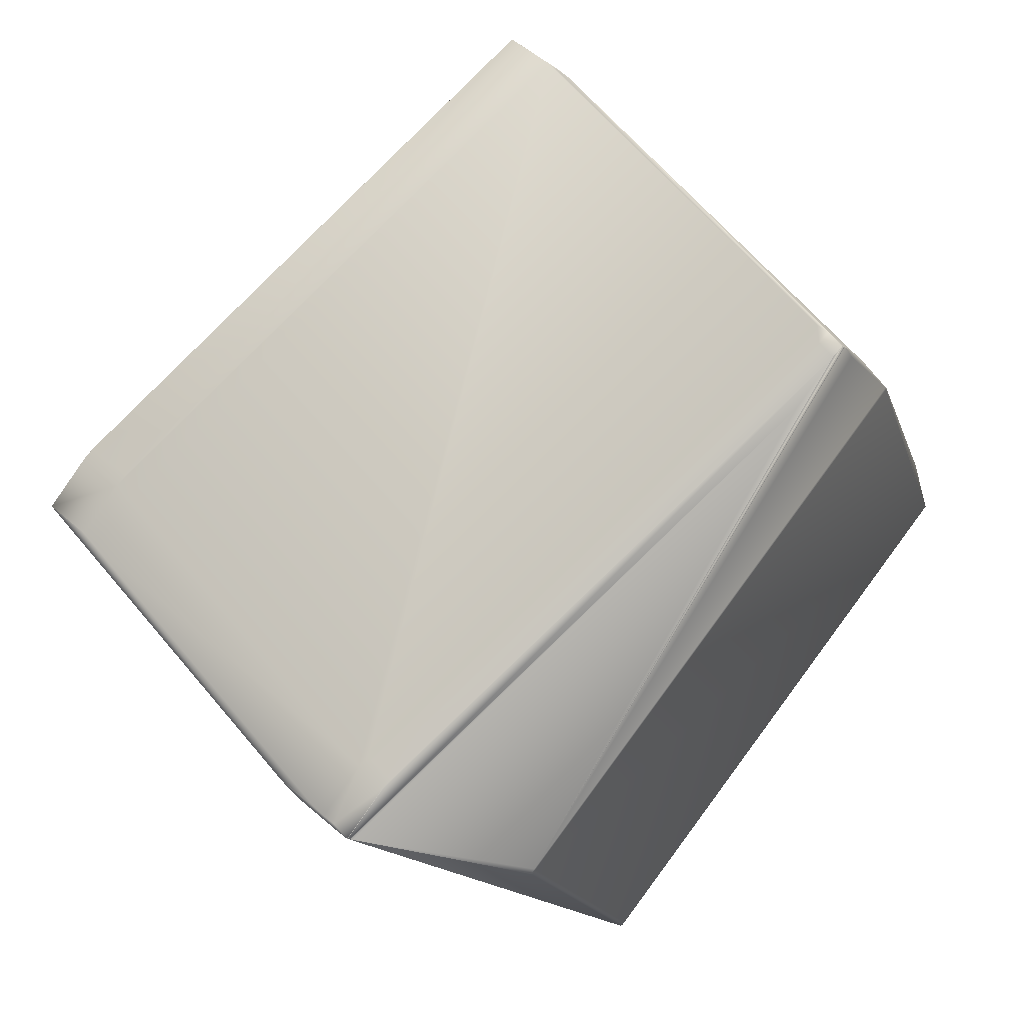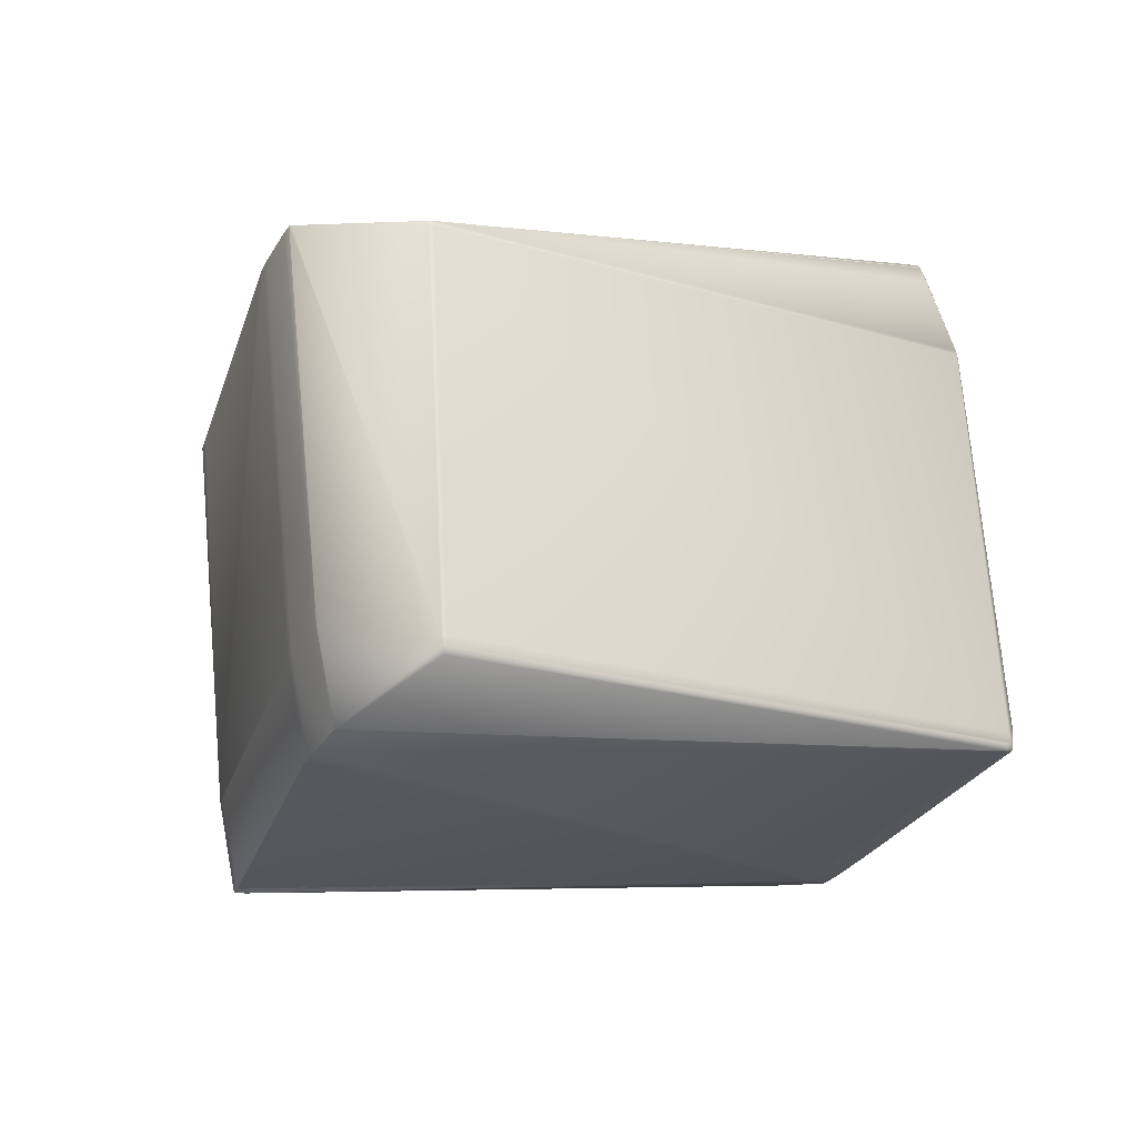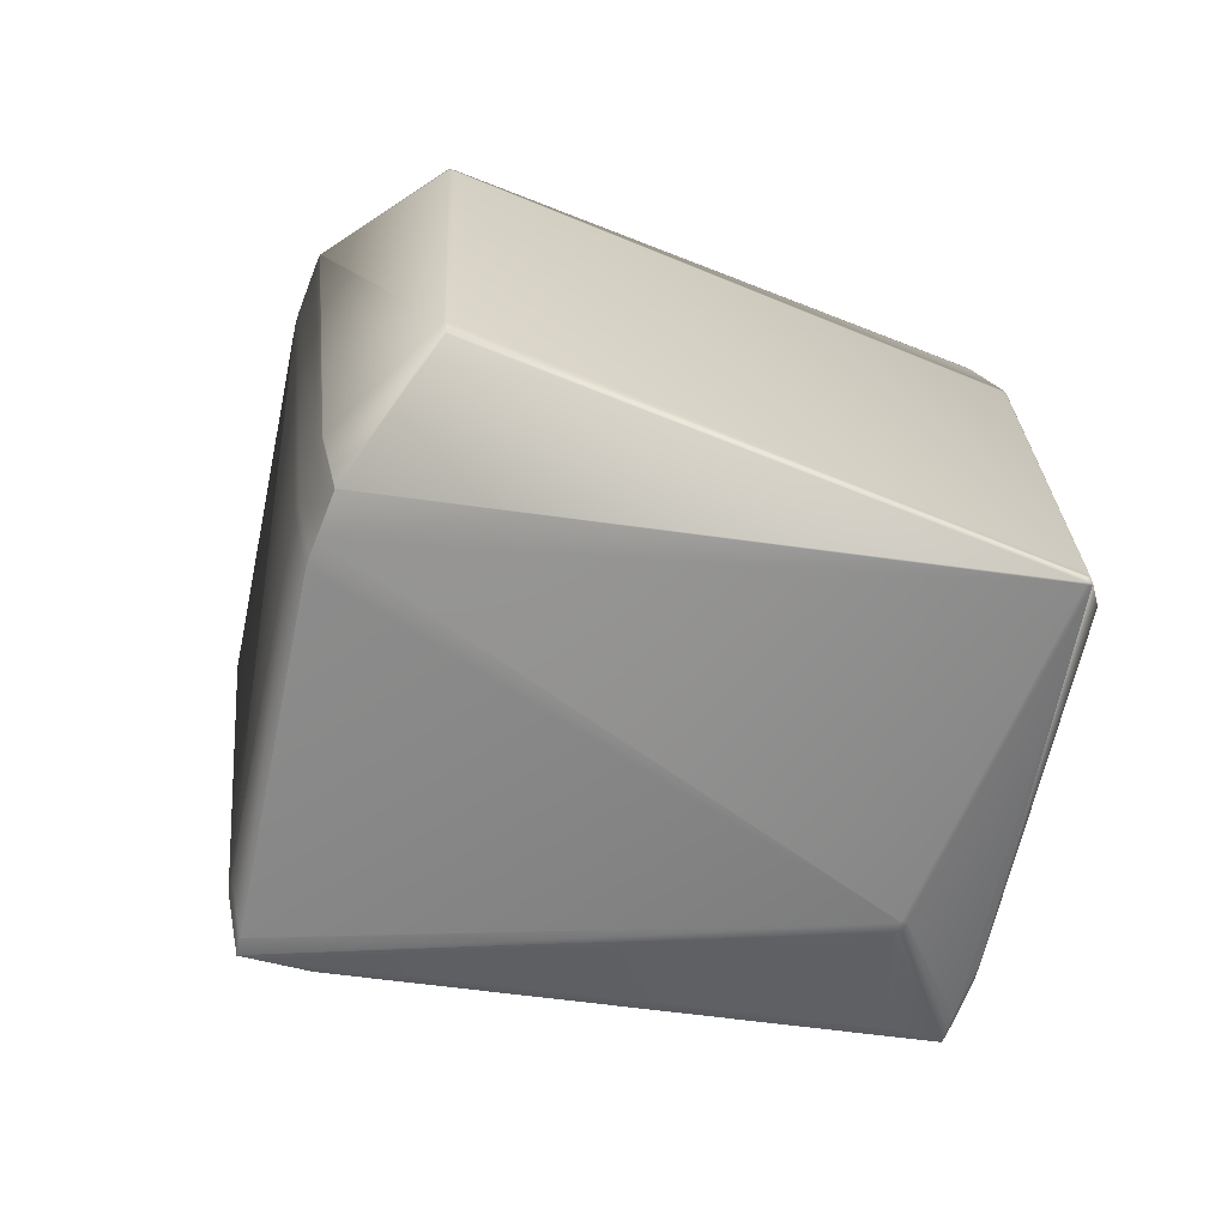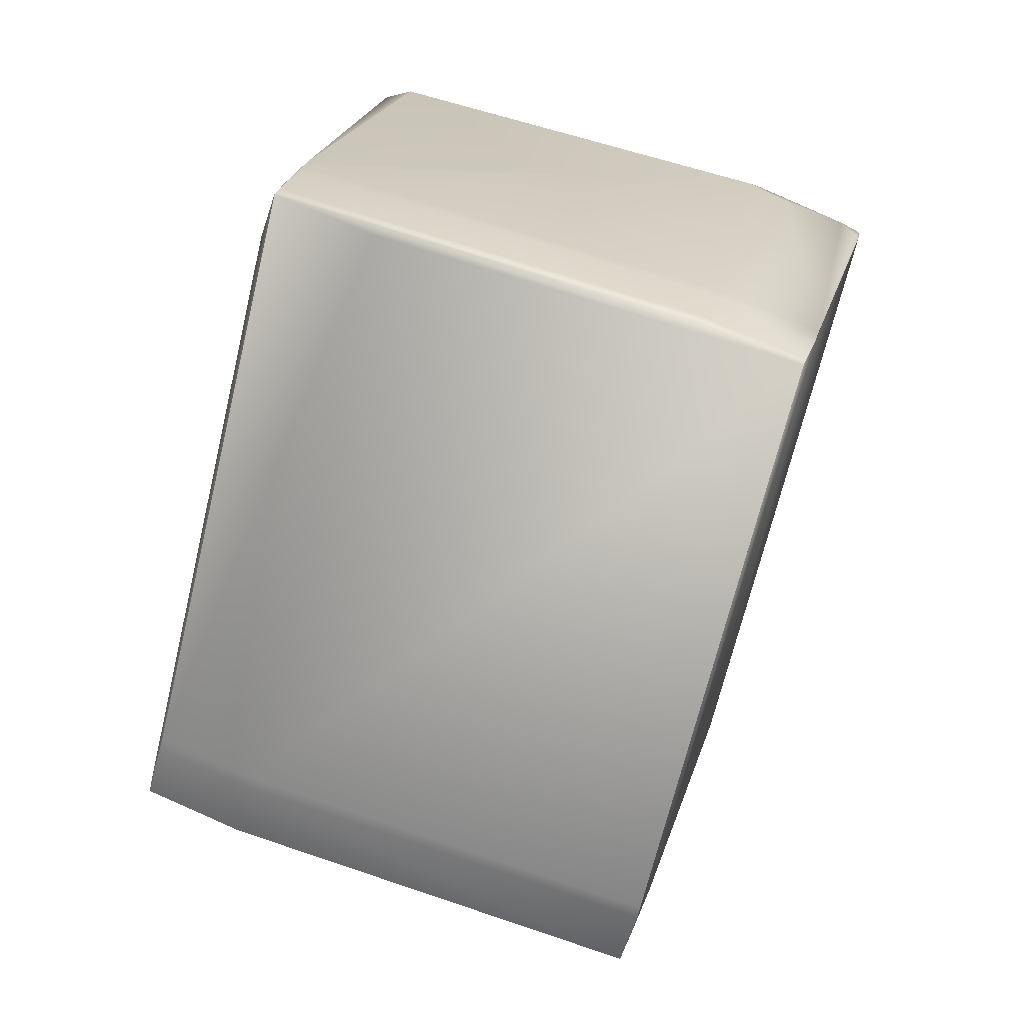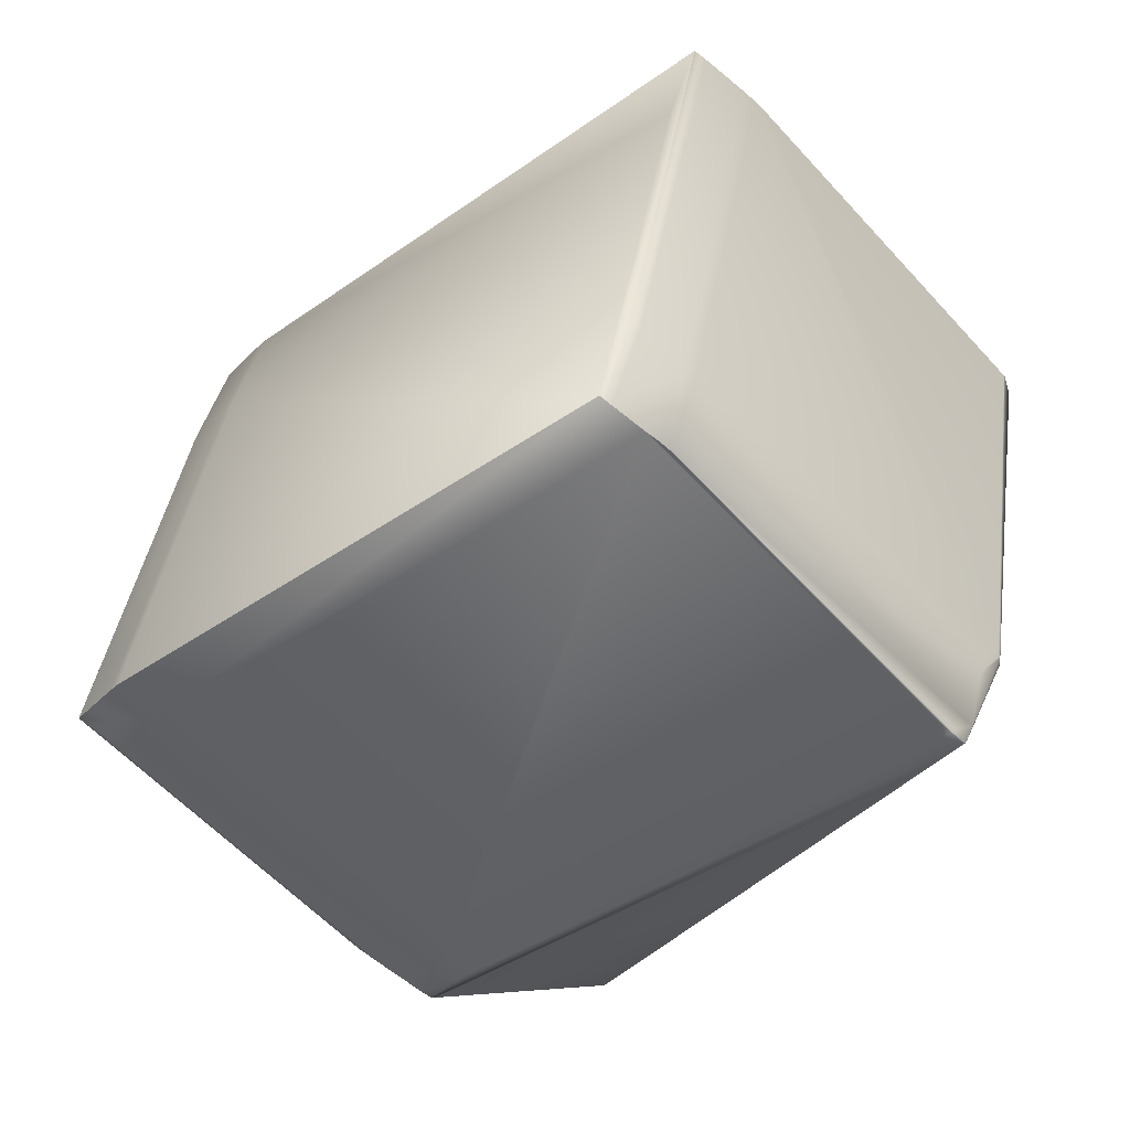
<metadata>
{"format":"obj","ext":"obj","renderer":"f3d","projection":"perspective","resolution":1024,"background":"white","views":[{"elev":-11.0,"azim":8.5,"up":"+Y"},{"elev":-20.0,"azim":25.8,"up":"+Z"},{"elev":-56.9,"azim":29.8,"up":"+Z"},{"elev":69.8,"azim":-78.0,"up":"+Y"},{"elev":43.0,"azim":2.6,"up":"+Y"}]}
</metadata>
<code>
v 0.5898 0.6262 0.8671
v 0.489 0.4912 0.8693
v 0.5888 0.6249 0.8668
v 0.5777 0.6371 0.987
v 0.5895 0.6258 0.8697
v 0.4887 0.4908 0.8719
v 0.5898 0.6268 0.8651
v 0.5869 0.6385 0.8739
v 0.5887 0.6255 0.8647
v 0.4877 0.4895 0.8715
v 0.488 0.4899 0.869
v 0.5774 0.6367 0.9896
v 0.5775 0.6373 0.9883
v 0.5866 0.6394 0.8742
v 0.4766 0.5017 0.9918
v 0.4756 0.5004 0.9914
v 0.5772 0.6369 0.9909
v 0.4764 0.5019 0.9931
v 0.4754 0.5006 0.9928
v 0.5772 0.6377 0.9885
v 0.5772 0.6383 0.9865
v 0.5712 0.6426 0.9995
v 0.5775 0.6379 0.9863
v 0.568 0.6414 1.017
v 0.5866 0.6395 0.8742
v 0.5681 0.6397 1.017
v 0.567 0.641 1.021
v 0.5669 0.641 1.021
v 0.5667 0.641 1.021
v 0.5663 0.641 1.022
v 0.5663 0.641 1.022
v 0.4276 0.5097 1.006
v 0.5662 0.6411 1.023
v 0.566 0.6411 1.023
v 0.5658 0.6411 1.023
v 0.5658 0.6411 1.023
v 0.5657 0.6411 1.023
v 0.5632 0.6383 1.023
v 0.5632 0.6383 1.023
v 0.5631 0.6383 1.023
v 0.5528 0.6248 1.02
v 0.5041 0.6908 0.851
v 0.5064 0.6888 0.851
v 0.5031 0.6895 0.8507
v 0.4933 0.7386 0.8615
v 0.5066 0.6886 0.851
v 0.5894 0.6271 0.865
v 0.5883 0.6259 0.8646
v 0.4998 0.7324 0.8619
v 0.5056 0.6874 0.8507
v 0.5027 0.7298 0.8623
v 0.5027 0.7299 0.8623
v 0.5027 0.73 0.8624
v 0.5137 0.7211 0.8644
v 0.5137 0.7213 0.8645
v 0.5054 0.6876 0.8507
v 0.4969 0.7346 0.8615
v 0.5866 0.6395 0.8742
v 0.5864 0.6398 0.8743
v 0.5864 0.6399 0.8743
v 0.5729 0.6417 0.994
v 0.5136 0.7214 0.8645
v 0.51 0.7255 0.8645
v 0.4956 0.7272 0.9845
v 0.488 0.4904 0.8669
v 0.4466 0.5088 0.8581
v 0.4264 0.5098 1.007
v 0.4262 0.5099 1.007
v 0.4405 0.5081 0.8868
v 0.426 0.5099 1.007
v 0.4266 0.5098 1.007
v 0.4269 0.5098 1.007
v 0.5014 0.6908 0.851
v 0.3559 0.6108 0.8456
v 0.483 0.7252 0.8591
v 0.3534 0.6078 0.8453
v 0.3534 0.6079 0.8453
v 0.3559 0.6108 0.8456
v 0.4354 0.5176 0.856
v 0.4464 0.5089 0.8581
v 0.3574 0.6034 0.8453
v 0.3573 0.6035 0.8453
v 0.3572 0.6036 0.8453
v 0.3571 0.6038 0.8453
v 0.4296 0.5225 0.8552
v 0.4325 0.5199 0.8556
v 0.4895 0.7265 1.013
v 0.5665 0.641 1.022
v 0.5667 0.6411 1.021
v 0.5631 0.6448 1.022
v 0.5665 0.6411 1.022
v 0.5666 0.6411 1.022
v 0.5625 0.645 1.023
v 0.5664 0.6411 1.022
v 0.5661 0.6411 1.023
v 0.5625 0.6451 1.023
v 0.5661 0.6411 1.023
v 0.5137 0.7214 0.8645
v 0.5624 0.6451 1.023
v 0.5623 0.6451 1.023
v 0.4933 0.7387 0.8615
v 0.4829 0.7254 0.8591
v 0.4969 0.7347 0.8615
v 0.4998 0.7325 0.8619
v 0.4369 0.5232 1.009
v 0.4367 0.5233 1.009
v 0.5659 0.6411 1.023
v 0.4365 0.5234 1.009
v 0.4962 0.7365 0.8619
v 0.4932 0.7388 0.8616
v 0.4932 0.7389 0.8616
v 0.4962 0.7367 0.862
v 0.4998 0.7326 0.862
v 0.5623 0.6451 1.023
v 0.5659 0.6411 1.023
v 0.4263 0.5099 1.007
v 0.4829 0.7255 0.8591
v 0.3537 0.6075 0.8453
v 0.351 0.6031 0.8741
v 0.3474 0.6072 0.8741
v 0.4295 0.5225 0.8552
v 0.4295 0.5226 0.8552
v 0.4234 0.5219 0.884
v 0.5621 0.6452 1.023
v 0.5027 0.7301 0.8624
v 0.4932 0.739 0.8616
v 0.4932 0.739 0.8616
v 0.4961 0.7368 0.862
v 0.4998 0.7327 0.862
v 0.4364 0.5234 1.009
v 0.4403 0.5082 0.8869
v 0.4261 0.5099 1.007
v 0.3662 0.6243 0.8481
v 0.4363 0.5234 1.009
v 0.4932 0.7391 0.8617
v 0.4961 0.7368 0.862
v 0.5071 0.728 0.8641
v 0.5071 0.7281 0.8641
v 0.5108 0.7239 0.8641
v 0.3365 0.6049 0.9946
v 0.3329 0.609 0.9941
v 0.4054 0.5277 1.004
v 0.3473 0.6073 0.8741
v 0.3533 0.6079 0.8453
v 0.409 0.5236 1.004
v 0.4324 0.5199 0.8556
v 0.4463 0.5089 0.8581
v 0.4354 0.5177 0.856
v 0.562 0.6452 1.023
v 0.5657 0.6411 1.023
v 0.4362 0.5235 1.009
v 0.51 0.7254 0.8645
v 0.51 0.7254 0.8645
v 0.4259 0.51 1.007
v 0.4403 0.5082 0.8869
v 0.4258 0.51 1.007
v 0.4932 0.7391 0.8617
v 0.4961 0.7368 0.8621
v 0.3662 0.6243 0.8481
v 0.507 0.7281 0.8642
v 0.4324 0.5199 0.8556
v 0.4354 0.5177 0.856
v 0.562 0.6452 1.023
v 0.5583 0.6493 1.023
v 0.5657 0.6411 1.023
v 0.4387 0.5258 1.01
v 0.4362 0.5235 1.009
v 0.4402 0.5083 0.8869
v 0.4462 0.5089 0.8581
v 0.3432 0.6225 0.9966
v 0.3458 0.6254 0.9969
v 0.3457 0.6254 0.9969
v 0.3541 0.6138 0.9987
v 0.3432 0.6225 0.9966
v 0.3329 0.609 0.9941
v 0.4727 0.7402 1.01
v 0.4757 0.7379 1.011
v 0.4788 0.7408 0.9817
v 0.4932 0.7391 0.8617
v 0.4836 0.7314 1.013
v 0.4871 0.7384 0.8905
v 0.3601 0.6237 0.8769
v 0.4727 0.7401 1.011
v 0.3457 0.6254 0.9969
v 0.3567 0.6166 0.999
v 0.4702 0.7379 1.01
v 0.4817 0.7386 0.9821
v 0.4866 0.7292 1.013
v 0.4926 0.7298 0.9842
v 0.3661 0.6243 0.8481
v 0.3558 0.6109 0.8456
v 0.3474 0.5962 0.9967
v 0.3438 0.6003 0.9962
v 0.4083 0.5251 1.004
v 0.4163 0.5189 1.006
v 0.3473 0.6073 0.8741
v 0.3533 0.608 0.8454
v 0.412 0.521 1.004
v 0.4192 0.5163 1.006
v 0.4263 0.5193 0.8844
v 0.4433 0.5112 0.8577
v 0.4372 0.5105 0.8865
v 0.4229 0.5123 1.006
v 0.3578 0.6097 0.9992
v 0.4266 0.5324 1.009
v 0.4836 0.7314 1.013
v 0.4295 0.5298 1.009
v 0.5565 0.6446 1.023
v 0.432 0.5321 1.009
v 0.5595 0.6423 1.023
v 0.559 0.6475 1.023
v 0.4325 0.5276 1.009
v 0.435 0.5298 1.01
v 0.4221 0.5141 1.007
v 0.4865 0.7288 1.013
v 0.4866 0.7292 1.013
v 0.4895 0.7266 1.013
v 0.3432 0.6225 0.9966
v 0.3329 0.6091 0.9941
v 0.3636 0.6215 0.8478
v 0.3636 0.6215 0.8478
v 0.3473 0.6074 0.8741
v 0.3533 0.608 0.8454
v 0.3576 0.6208 0.8766
f 1 2 3
f 1 4 5
f 1 5 6
f 1 6 2
f 1 7 8
f 1 3 9
f 1 9 7
f 1 8 4
f 2 6 10
f 2 11 3
f 2 10 11
f 4 12 5
f 4 13 12
f 4 8 14
f 4 14 13
f 5 12 15
f 5 15 6
f 6 15 16
f 6 16 10
f 12 13 17
f 12 17 18
f 12 18 15
f 15 18 19
f 15 19 16
f 20 13 21
f 20 21 22
f 20 22 13
f 13 23 21
f 13 22 24
f 13 24 17
f 13 14 25
f 13 25 23
f 17 26 18
f 17 24 27
f 17 27 28
f 17 28 29
f 17 29 26
f 18 26 30
f 18 30 31
f 18 32 19
f 18 31 33
f 18 33 34
f 18 34 35
f 18 35 36
f 18 36 37
f 18 38 39
f 18 37 38
f 18 39 40
f 18 40 41
f 18 41 32
f 42 43 44
f 42 44 45
f 42 45 43
f 46 47 48
f 46 43 49
f 46 50 43
f 46 48 50
f 46 49 47
f 47 7 48
f 47 49 51
f 47 51 52
f 47 52 53
f 47 54 55
f 47 53 54
f 47 55 7
f 43 50 56
f 43 56 44
f 43 45 57
f 43 57 49
f 7 9 48
f 7 14 8
f 7 58 14
f 7 59 58
f 7 55 59
f 21 23 60
f 21 61 22
f 21 60 62
f 21 63 64
f 21 64 61
f 21 62 63
f 23 25 58
f 23 58 59
f 23 59 60
f 3 11 65
f 3 65 9
f 11 10 66
f 11 66 65
f 10 16 67
f 10 67 68
f 10 69 66
f 10 68 70
f 10 70 69
f 16 19 71
f 16 71 67
f 19 32 72
f 19 72 71
f 73 44 74
f 73 75 44
f 73 74 75
f 44 56 76
f 44 75 45
f 44 76 77
f 44 77 78
f 44 78 74
f 50 48 79
f 50 79 56
f 48 9 80
f 48 80 79
f 56 81 82
f 56 82 83
f 56 83 84
f 56 85 81
f 56 84 76
f 56 86 85
f 56 79 86
f 9 65 66
f 9 66 80
f 22 61 64
f 22 87 24
f 22 64 87
f 26 29 88
f 26 88 30
f 24 28 27
f 24 89 28
f 24 90 91
f 24 91 89
f 24 87 90
f 28 89 29
f 29 89 92
f 29 92 88
f 89 91 92
f 14 58 25
f 92 91 88
f 90 93 91
f 90 87 93
f 91 94 88
f 91 93 95
f 91 95 94
f 88 94 30
f 94 95 30
f 30 33 31
f 30 95 33
f 32 41 72
f 33 95 34
f 93 96 95
f 93 87 96
f 95 96 97
f 95 97 34
f 59 55 98
f 59 98 62
f 59 62 60
f 72 41 71
f 96 99 97
f 96 87 99
f 97 99 100
f 97 100 34
f 45 101 57
f 45 75 102
f 45 102 101
f 57 101 103
f 57 103 104
f 57 104 49
f 49 104 52
f 49 52 51
f 99 87 100
f 105 71 40
f 105 106 71
f 105 40 106
f 34 100 107
f 34 107 35
f 71 106 108
f 71 108 67
f 71 41 40
f 101 109 104
f 101 104 103
f 101 110 111
f 101 111 112
f 101 112 109
f 101 102 110
f 109 112 104
f 104 112 113
f 104 113 53
f 104 53 52
f 75 74 102
f 81 85 82
f 100 114 107
f 100 87 114
f 106 40 108
f 107 114 115
f 107 115 35
f 67 116 68
f 67 108 116
f 110 102 117
f 110 117 111
f 118 82 119
f 118 120 76
f 118 119 120
f 118 76 84
f 118 84 82
f 82 85 121
f 82 84 83
f 82 121 122
f 82 123 119
f 82 122 123
f 114 124 115
f 114 87 124
f 115 124 37
f 115 37 35
f 54 53 125
f 54 125 55
f 116 108 68
f 111 126 127
f 111 117 126
f 111 127 128
f 111 128 112
f 112 128 113
f 113 128 129
f 113 129 125
f 113 125 53
f 102 74 117
f 108 130 68
f 108 40 130
f 35 37 36
f 69 131 66
f 69 70 131
f 68 130 132
f 68 132 70
f 66 131 80
f 126 117 133
f 126 133 127
f 117 74 133
f 130 134 132
f 130 40 134
f 132 134 70
f 127 135 136
f 127 136 128
f 127 133 135
f 128 137 129
f 128 136 138
f 128 138 137
f 129 137 139
f 129 139 125
f 125 139 55
f 120 119 123
f 120 140 141
f 120 142 140
f 120 143 144
f 120 141 143
f 120 123 145
f 120 145 142
f 120 144 76
f 76 144 77
f 85 86 146
f 85 146 121
f 86 79 146
f 79 80 147
f 79 148 146
f 79 147 148
f 124 149 37
f 124 87 149
f 38 37 150
f 38 150 39
f 134 151 70
f 134 40 151
f 37 149 150
f 137 152 139
f 137 138 153
f 137 153 152
f 152 55 139
f 152 153 55
f 55 153 63
f 55 63 98
f 131 70 154
f 131 155 147
f 131 154 156
f 131 147 80
f 131 156 155
f 70 151 154
f 135 157 158
f 135 133 159
f 135 158 136
f 135 159 157
f 136 158 160
f 136 160 138
f 77 144 78
f 78 144 74
f 121 146 122
f 146 148 161
f 146 161 122
f 148 147 162
f 148 162 161
f 149 163 150
f 149 87 164
f 149 164 163
f 39 150 165
f 39 165 40
f 151 40 166
f 151 166 167
f 151 167 156
f 151 156 154
f 150 163 165
f 138 160 63
f 138 63 153
f 98 63 62
f 155 168 147
f 155 156 168
f 147 168 169
f 147 169 162
f 170 171 172
f 170 173 171
f 170 174 175
f 170 172 174
f 170 175 173
f 176 177 178
f 176 178 179
f 176 180 177
f 176 181 182
f 176 183 180
f 176 179 181
f 176 182 184
f 176 184 183
f 171 173 185
f 171 185 183
f 171 183 186
f 171 186 172
f 177 187 178
f 177 180 188
f 177 188 189
f 177 189 187
f 157 178 187
f 157 187 158
f 157 179 178
f 157 159 190
f 157 190 179
f 133 74 191
f 133 191 159
f 158 187 160
f 187 189 160
f 140 142 192
f 140 192 193
f 140 193 141
f 142 194 195
f 142 145 194
f 142 195 192
f 143 141 175
f 143 196 197
f 143 175 196
f 143 197 144
f 141 193 175
f 194 145 198
f 194 198 199
f 194 199 195
f 123 200 145
f 123 122 200
f 145 200 198
f 200 122 161
f 200 161 201
f 200 202 198
f 200 201 202
f 198 202 203
f 198 203 199
f 144 197 74
f 74 197 191
f 161 162 201
f 162 169 201
f 204 205 206
f 204 173 193
f 204 192 205
f 204 193 192
f 204 206 173
f 205 207 206
f 205 192 195
f 205 195 207
f 173 175 193
f 173 206 185
f 208 209 210
f 208 211 206
f 208 210 211
f 208 206 209
f 209 207 212
f 209 213 210
f 209 212 213
f 209 206 207
f 207 195 199
f 207 199 214
f 207 214 212
f 180 183 206
f 180 206 188
f 185 206 183
f 211 210 163
f 211 163 215
f 211 215 206
f 210 213 40
f 210 40 165
f 210 165 163
f 213 212 167
f 213 166 40
f 213 167 166
f 212 214 167
f 188 87 189
f 188 206 216
f 188 216 87
f 163 164 217
f 163 217 215
f 87 64 189
f 87 216 217
f 87 217 164
f 167 214 156
f 160 189 63
f 189 64 63
f 199 203 214
f 214 203 156
f 202 168 203
f 202 201 168
f 203 168 156
f 168 201 169
f 174 172 184
f 174 218 219
f 174 184 218
f 174 219 175
f 181 179 190
f 181 190 182
f 183 184 186
f 186 184 172
f 220 159 191
f 220 197 221
f 220 191 197
f 220 221 190
f 220 190 159
f 196 175 222
f 196 222 223
f 196 223 197
f 175 219 222
f 197 223 221
f 206 215 216
f 215 217 216
f 224 218 182
f 224 182 221
f 224 221 223
f 224 222 219
f 224 219 218
f 224 223 222
f 218 184 182
f 182 190 221

</code>
